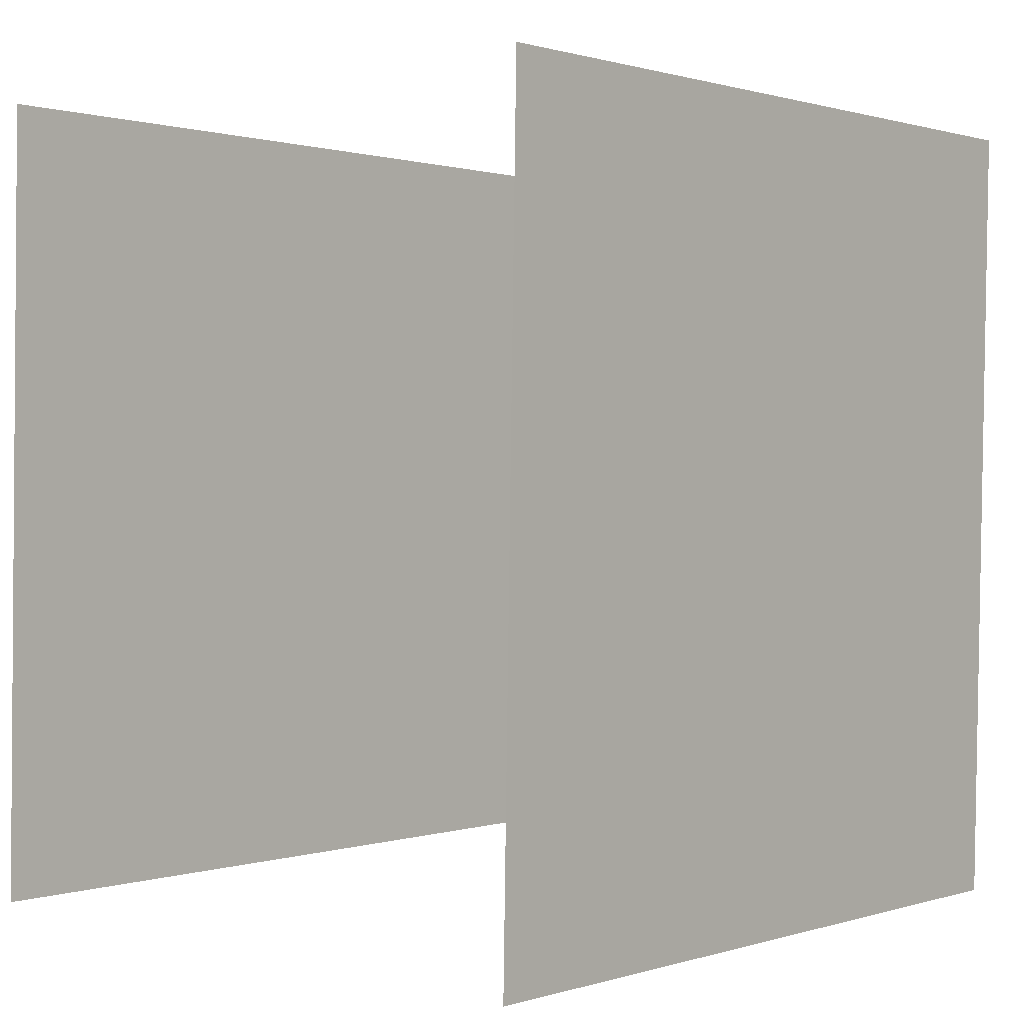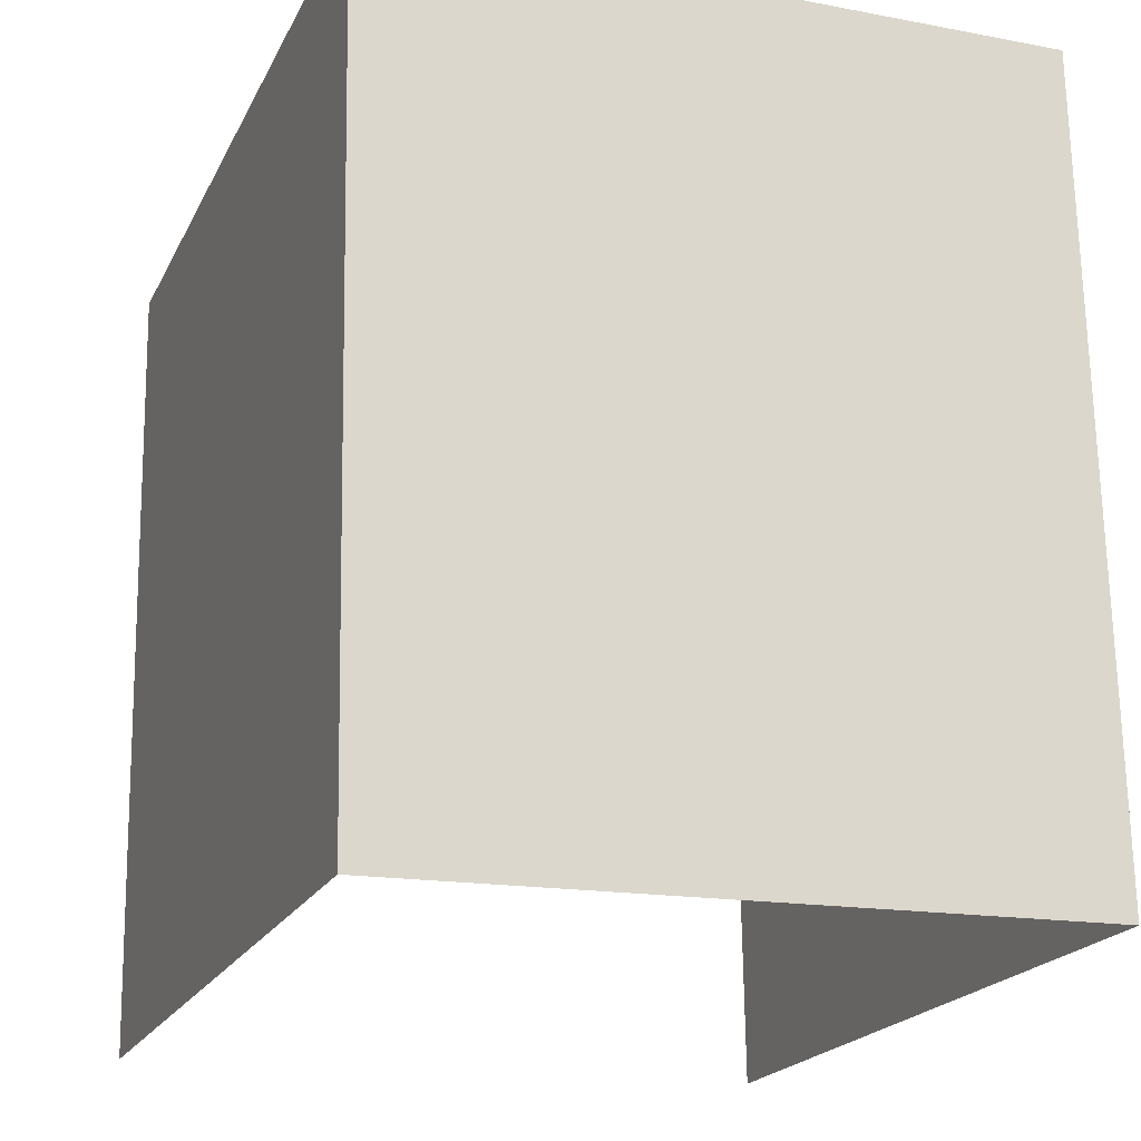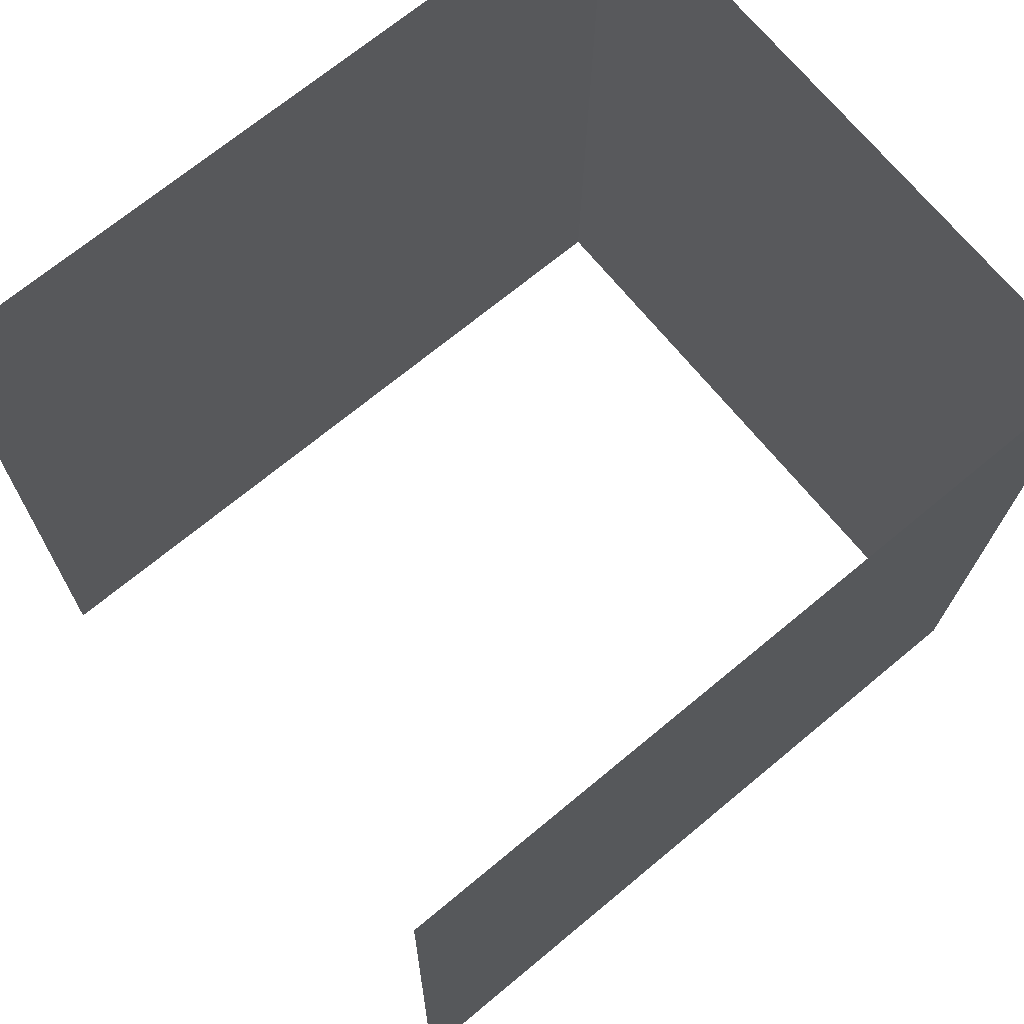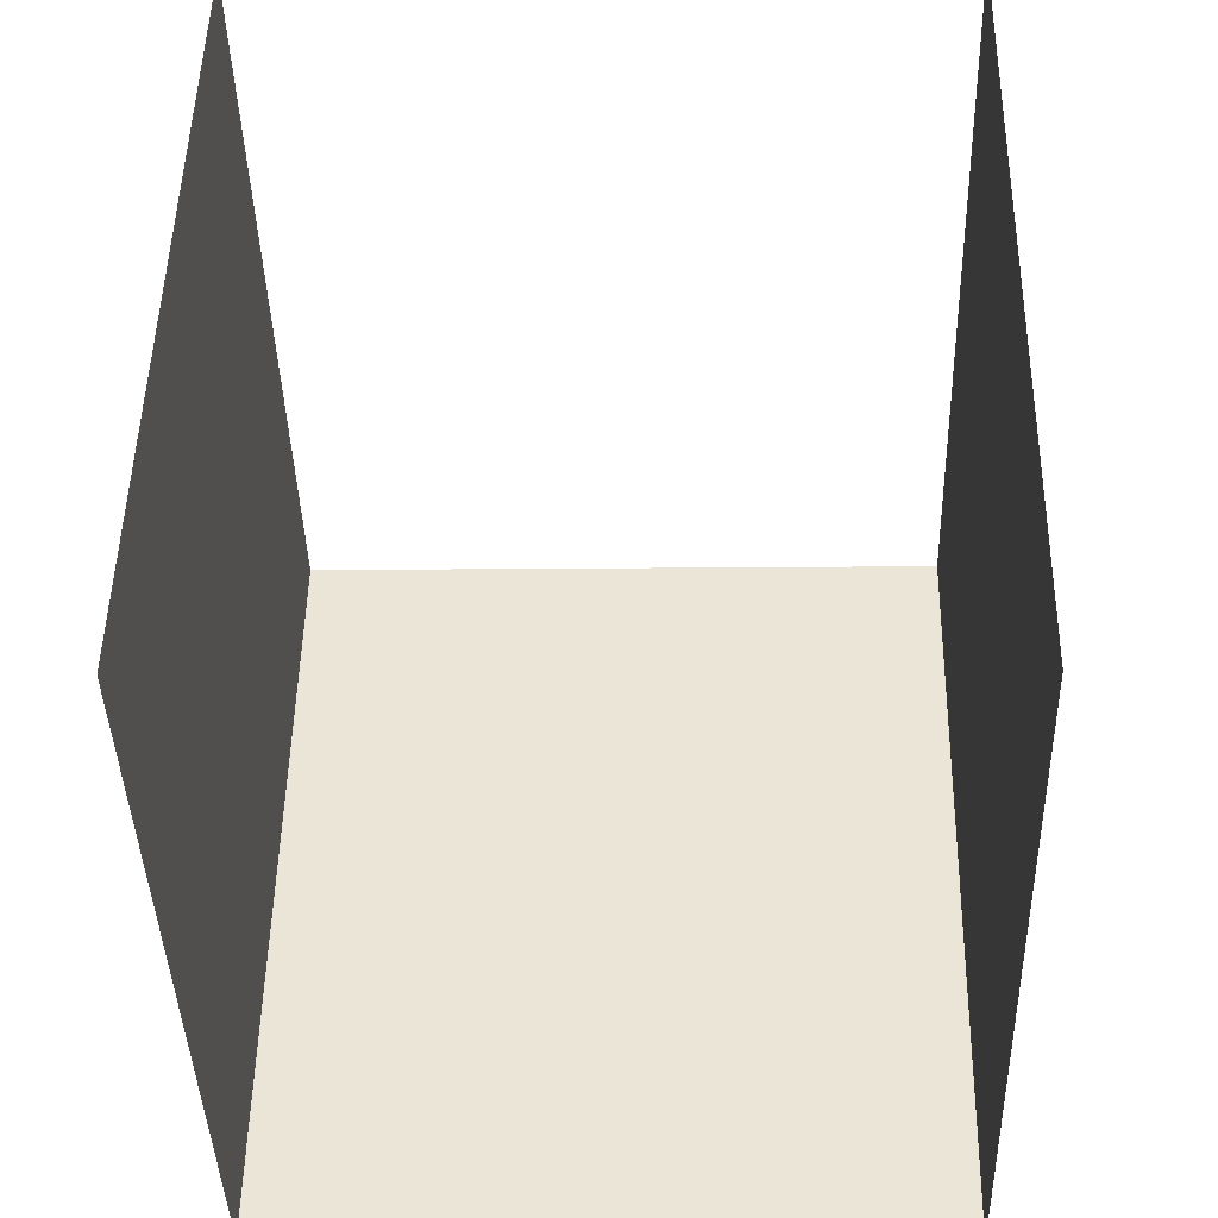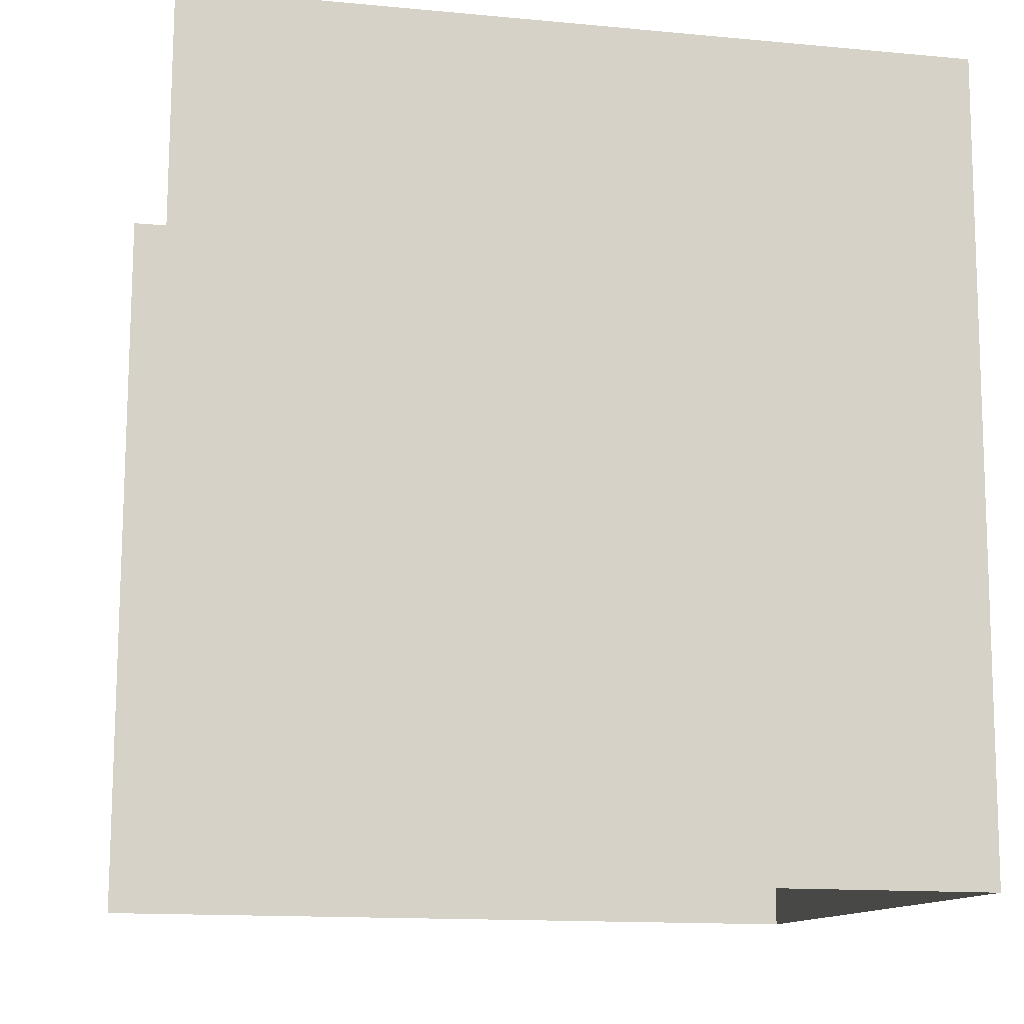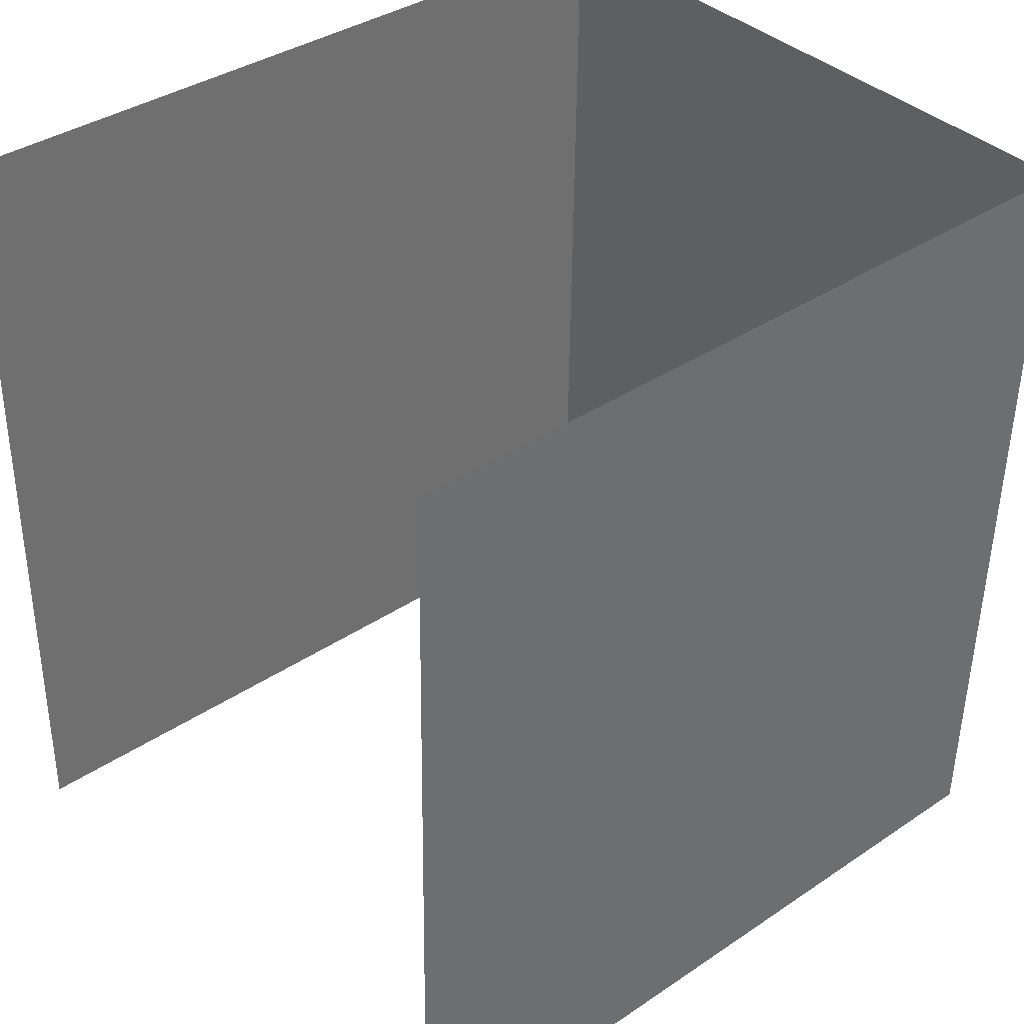
<metadata>
{"format":"obj","ext":"obj","renderer":"f3d","projection":"perspective","resolution":1024,"background":"white","views":[{"elev":1.0,"azim":-139.1,"up":"+Y"},{"elev":-20.6,"azim":-20.4,"up":"+Y"},{"elev":69.8,"azim":-129.6,"up":"+Y"},{"elev":-41.7,"azim":-178.2,"up":"+Y"},{"elev":-13.5,"azim":-101.7,"up":"+Y"},{"elev":37.0,"azim":-130.9,"up":"+Y"}]}
</metadata>
<code>
v -2.195e+05 -1.239e+05 16.54
v -2.195e+05 -1.239e+05 16.54
v -2.195e+05 -1.239e+05 16.54
v -2.195e+05 -1.239e+05 16.54
v -2.195e+05 -1.239e+05 19.32
v -2.195e+05 -1.239e+05 19.32
v -2.195e+05 -1.239e+05 19.32
v -2.195e+05 -1.239e+05 19.32
f 1 2 3
f 4 1 3
f 5 2 1
f 5 8 2
f 6 4 3
f 7 6 3
f 5 6 7
f 8 5 7
f 5 1 4
f 6 5 4
f 7 3 2
f 8 7 2

</code>
